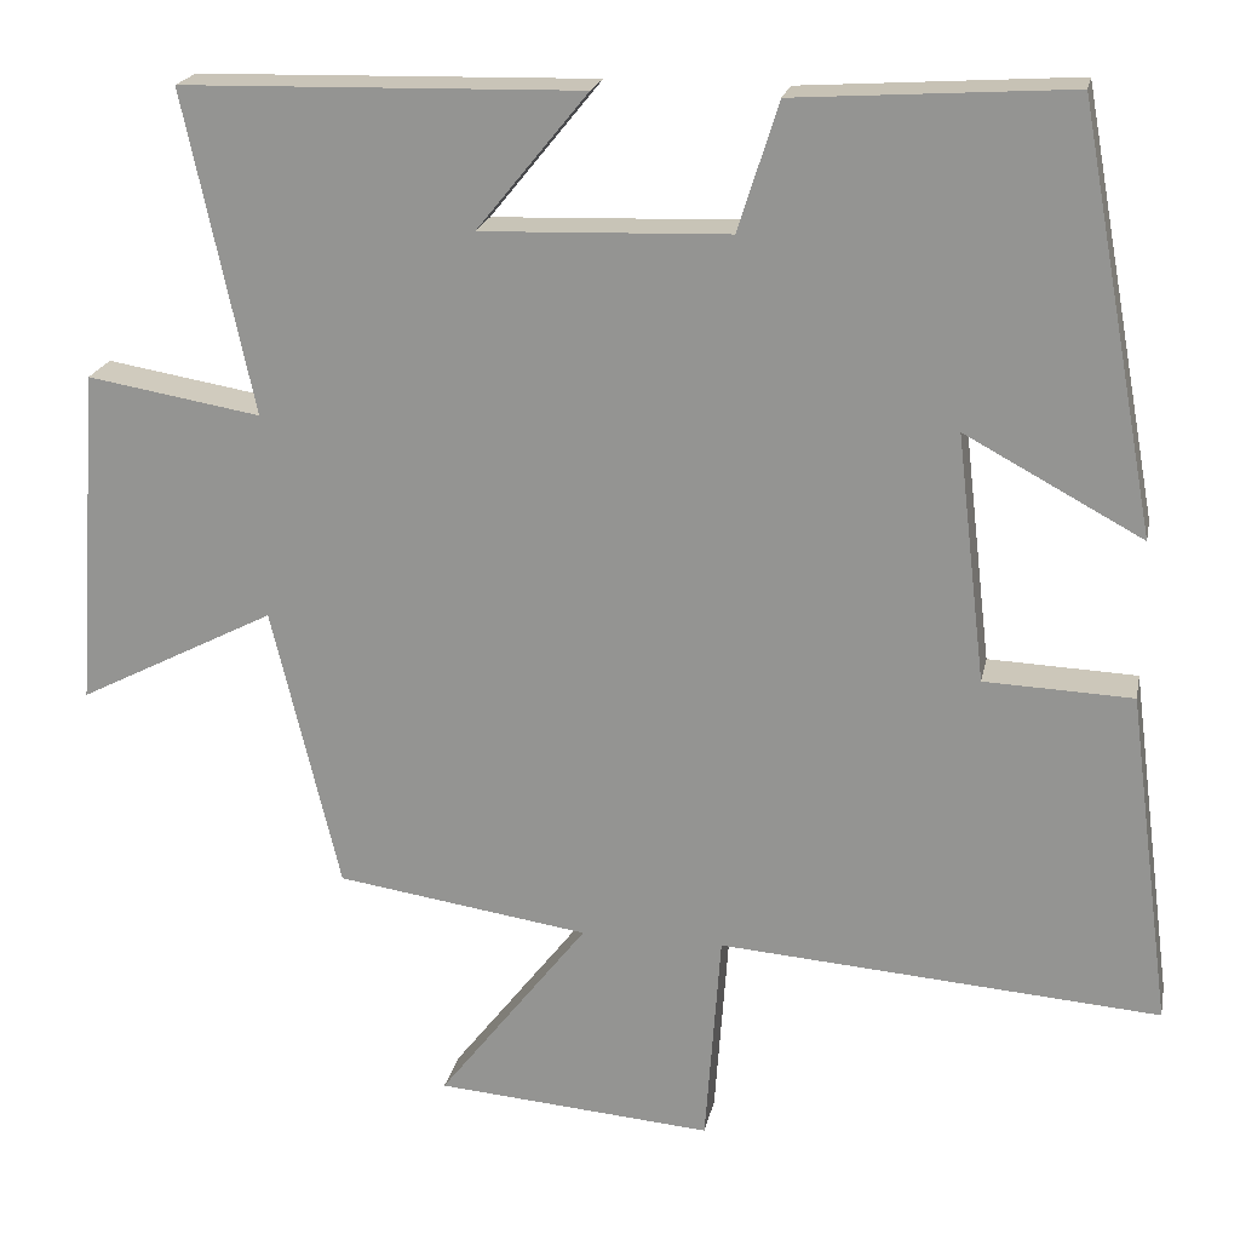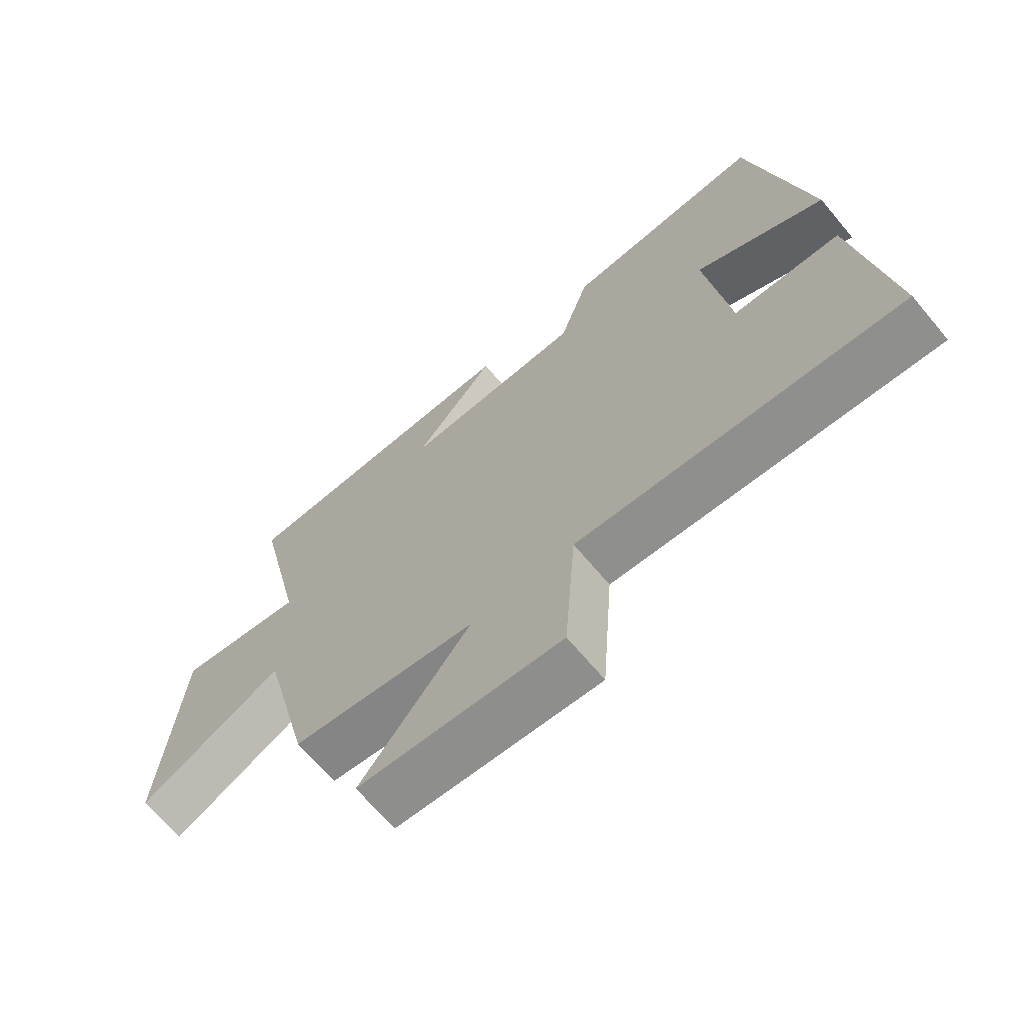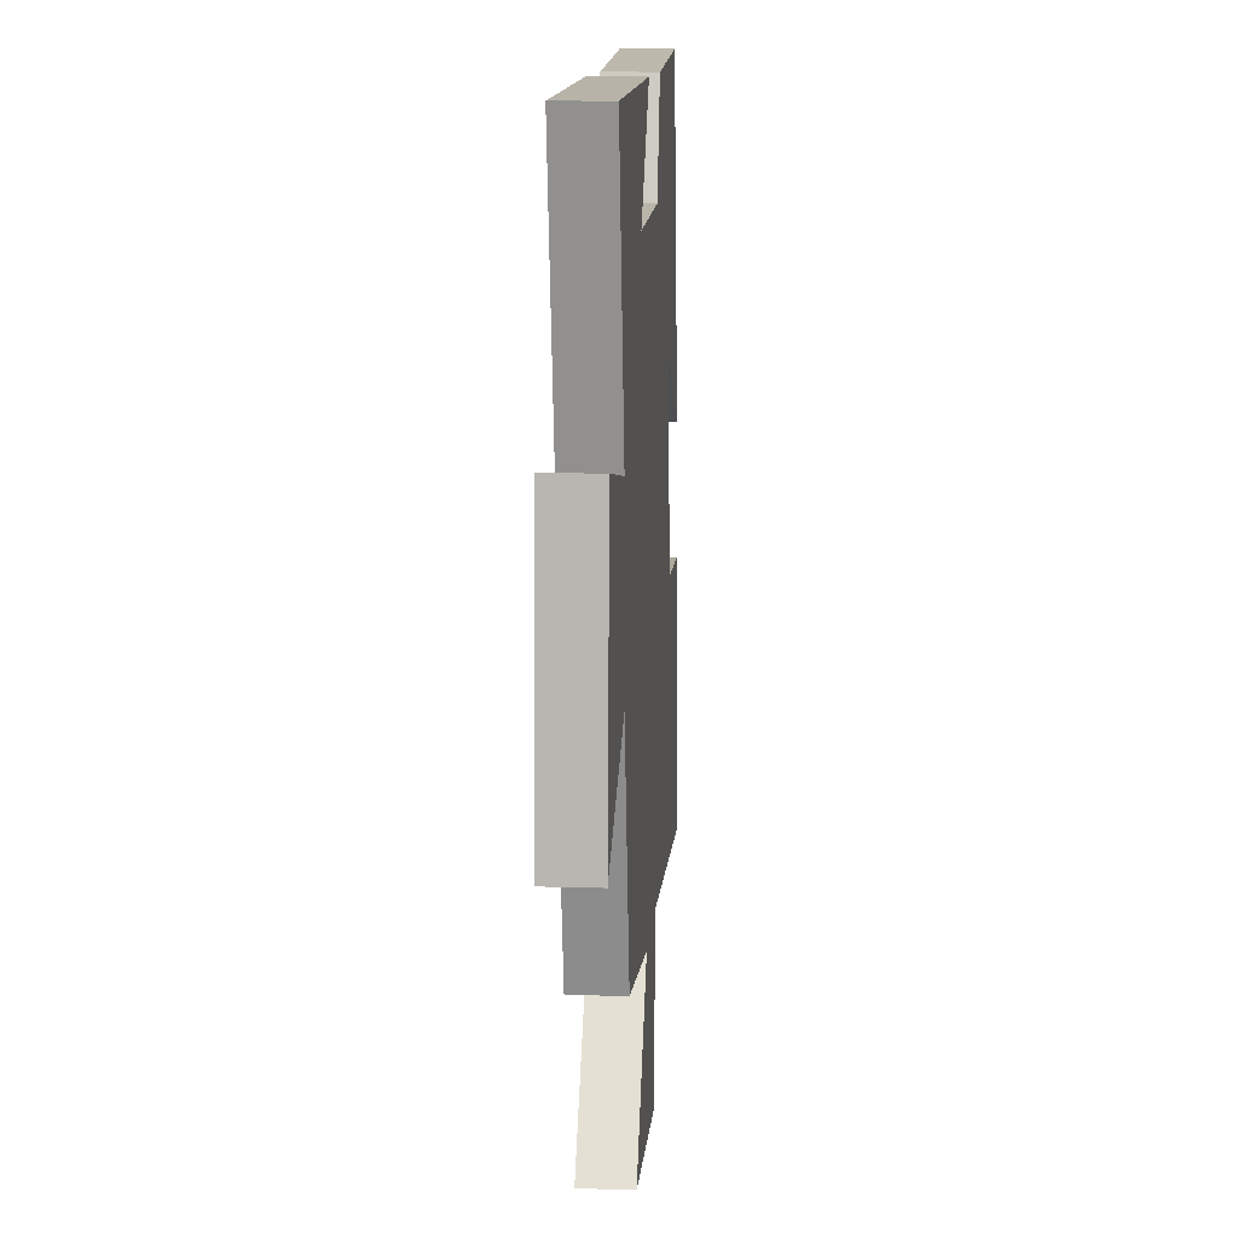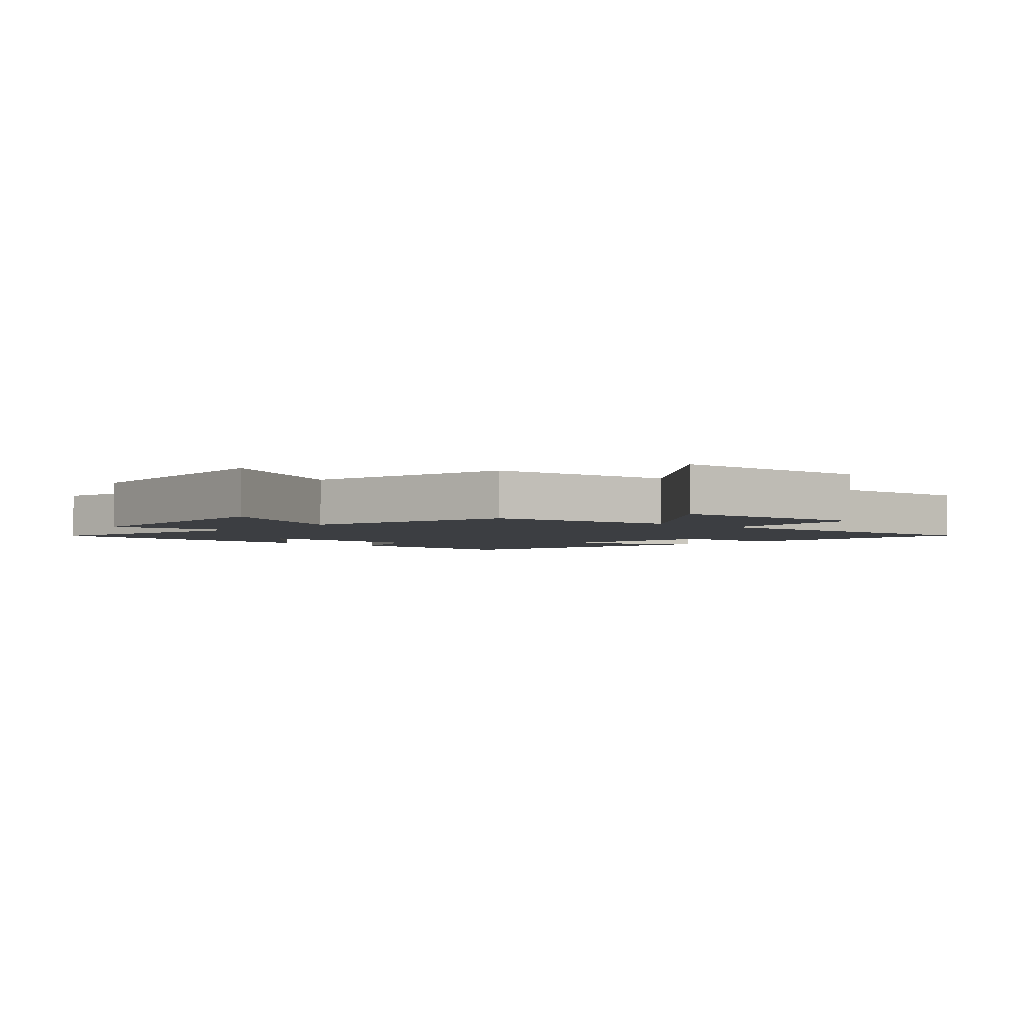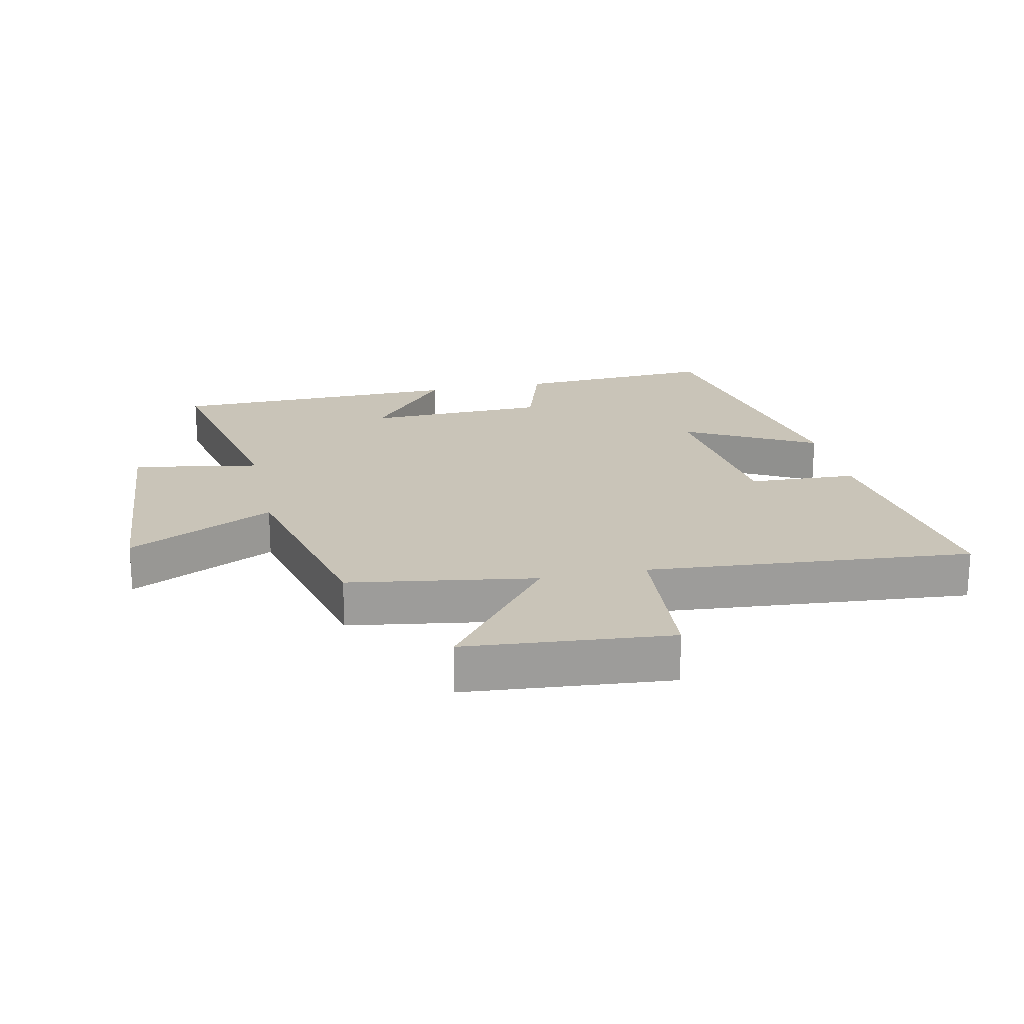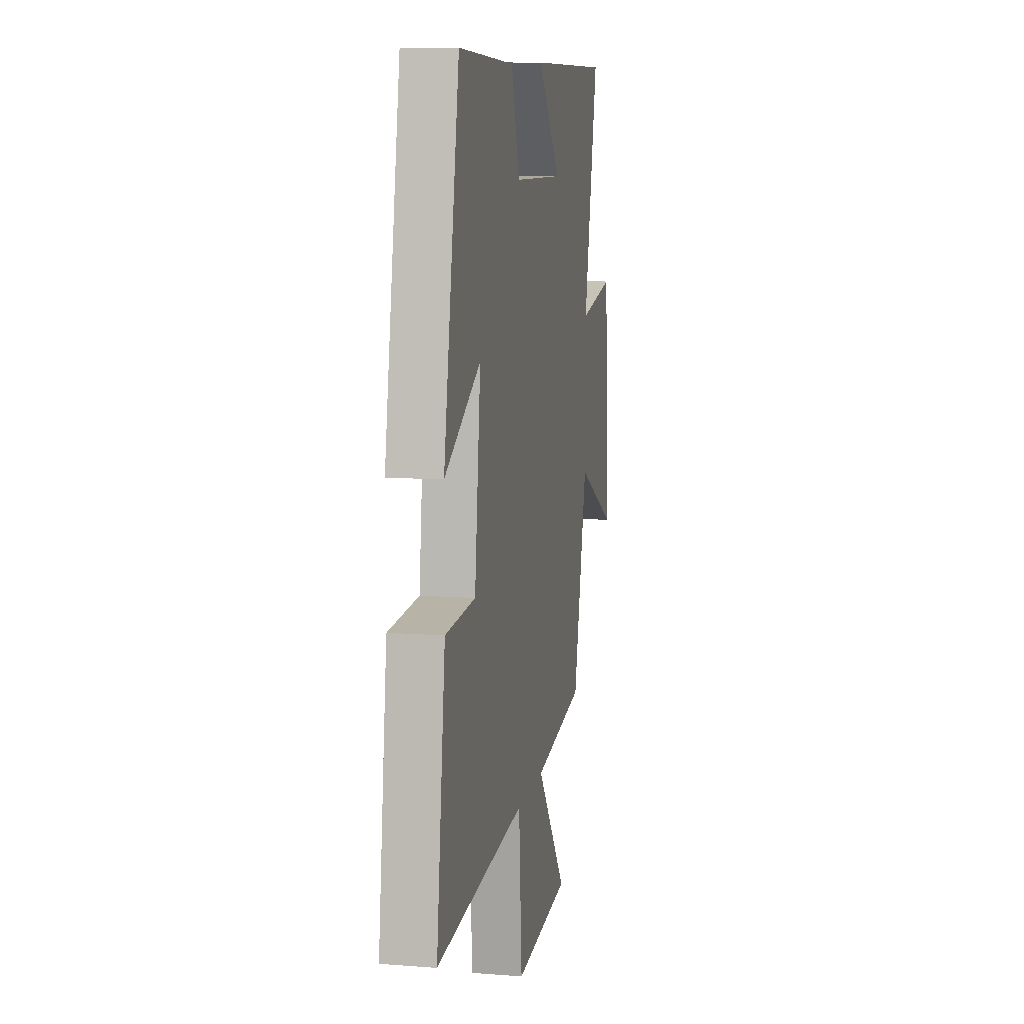
<metadata>
{"format":"obj","ext":"obj","renderer":"f3d","projection":"perspective","resolution":1024,"background":"white","views":[{"elev":20.6,"azim":-168.7,"up":"+Z"},{"elev":-68.4,"azim":-139.9,"up":"+Z"},{"elev":11.6,"azim":94.1,"up":"+Z"},{"elev":-3.1,"azim":138.1,"up":"+Y"},{"elev":20.2,"azim":168.1,"up":"+Y"},{"elev":10.6,"azim":-79.0,"up":"+Z"}]}
</metadata>
<code>
v -0.551 0.07 -0.539
v -0.5 0.07 -0.151
v -0.328 0.07 -0.144
v -0.294 0.07 0.144
v -0.5 0.07 0.033
v -0.41 0.07 0.521
v -0.091 0.07 0.5
v -0.044 0.07 0.351
v 0.244 0.07 0.341
v 0.115 0.07 0.5
v 0.58 0.07 0.489
v 0.5 0.07 0.116
v 0.702 0.07 0.15
v 0.73 0.07 -0.244
v 0.5 0.07 -0.126
v 0.421 0.07 -0.456
v 0.127 0.07 -0.5
v 0.301 0.07 -0.724
v -0.021 0.07 -0.75
v -0.039 0.07 -0.5
v -0.551 0 -0.539
v -0.5 0 -0.151
v -0.328 0 -0.144
v -0.294 0 0.144
v -0.5 0 0.033
v -0.41 0 0.521
v -0.091 0 0.5
v -0.044 0 0.351
v 0.244 0 0.341
v 0.115 0 0.5
v 0.58 0 0.489
v 0.5 0 0.116
v 0.702 0 0.15
v 0.73 0 -0.244
v 0.5 0 -0.126
v 0.421 0 -0.456
v 0.127 0 -0.5
v 0.301 0 -0.724
v -0.021 0 -0.75
v -0.039 0 -0.5
f 17 18 19 20
f 15 16 17 20
f 1 2 3
f 20 1 3
f 15 20 3
f 12 13 14 15
f 12 15 3 4
f 9 10 11 12
f 8 9 12 4
f 6 7 8
f 5 6 8
f 4 5 8
f 40 39 38 37
f 40 37 36 35
f 23 22 21
f 23 21 40
f 23 40 35
f 35 34 33 32
f 24 23 35 32
f 32 31 30 29
f 24 32 29 28
f 28 27 26
f 28 26 25
f 28 25 24
f 1 21 22 2
f 2 22 23 3
f 3 23 24 4
f 4 24 25 5
f 5 25 26 6
f 6 26 27 7
f 7 27 28 8
f 8 28 29 9
f 9 29 30 10
f 10 30 31 11
f 11 31 32 12
f 12 32 33 13
f 13 33 34 14
f 14 34 35 15
f 15 35 36 16
f 16 36 37 17
f 17 37 38 18
f 18 38 39 19
f 19 39 40 20
f 20 40 21 1

</code>
